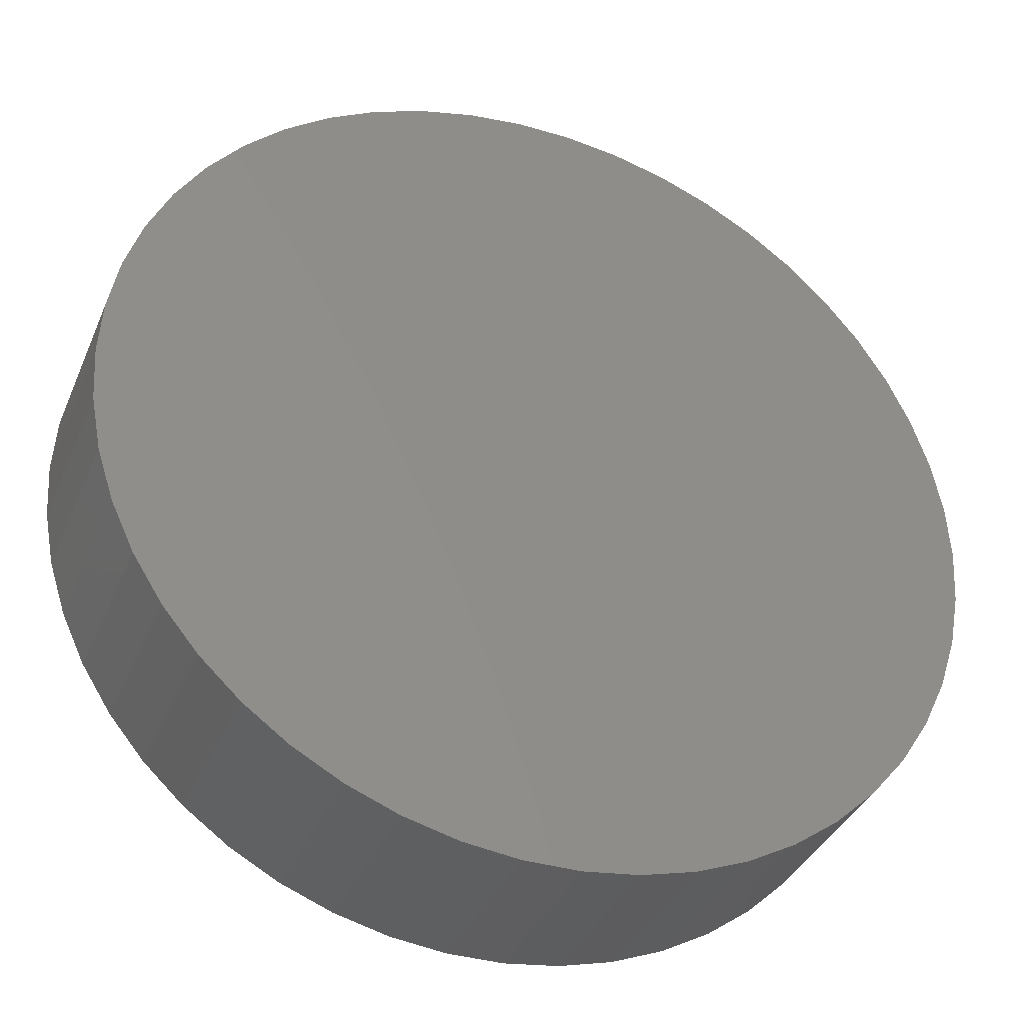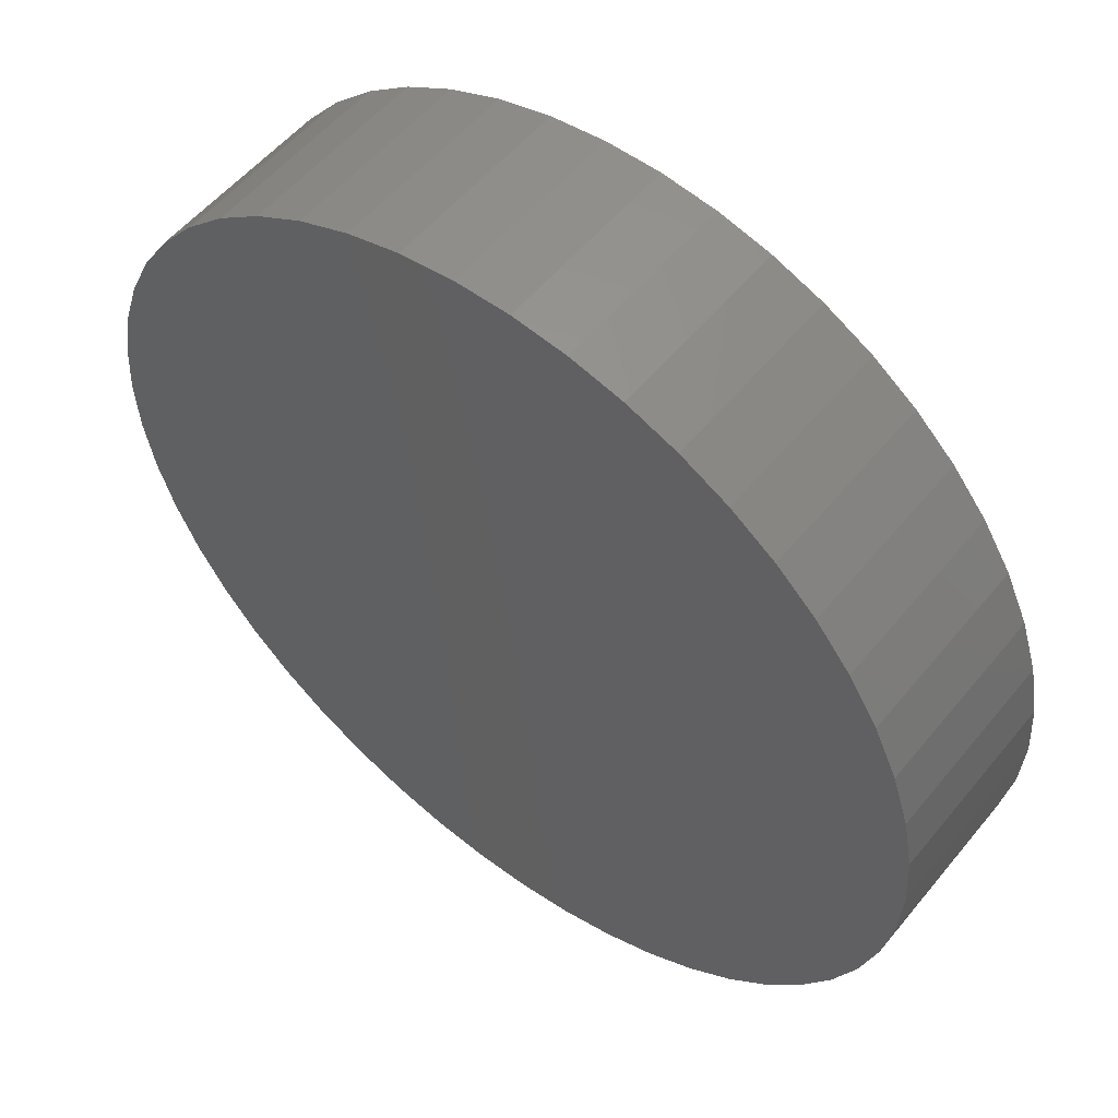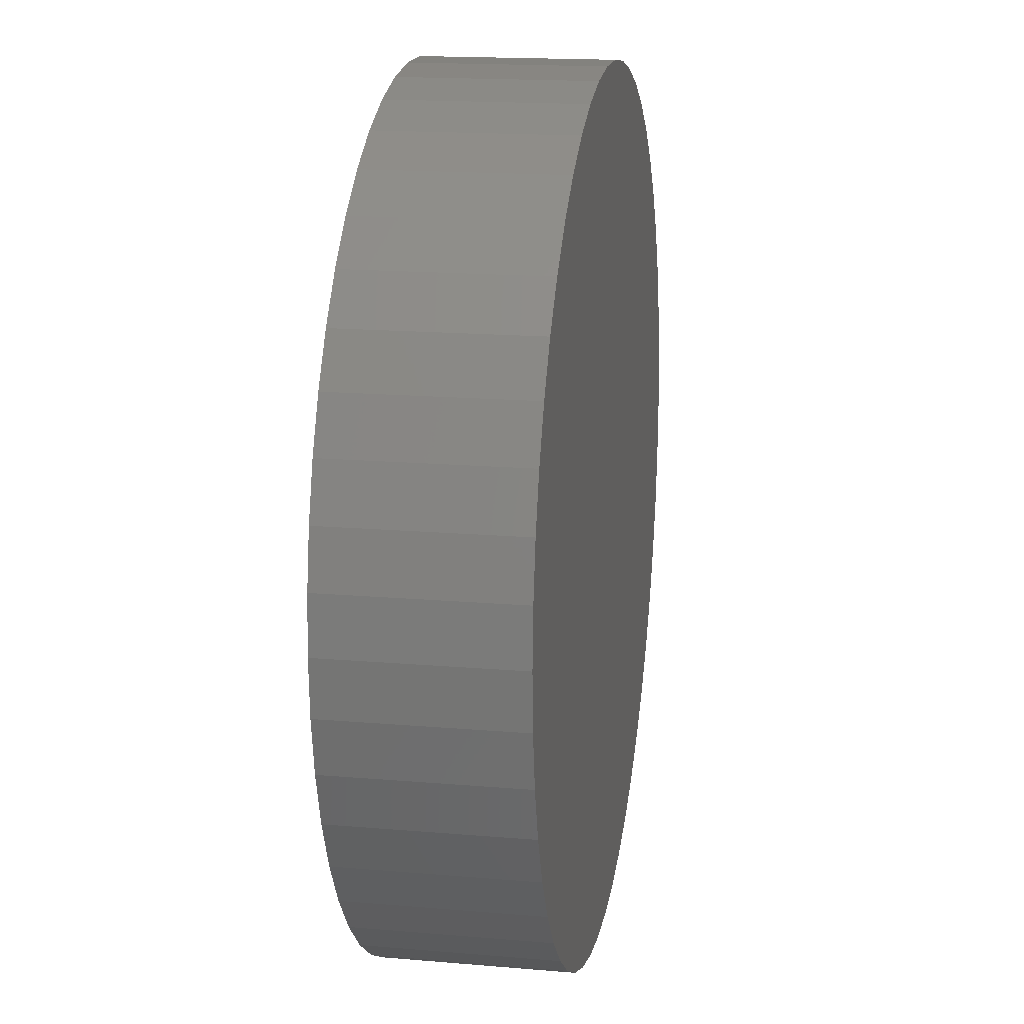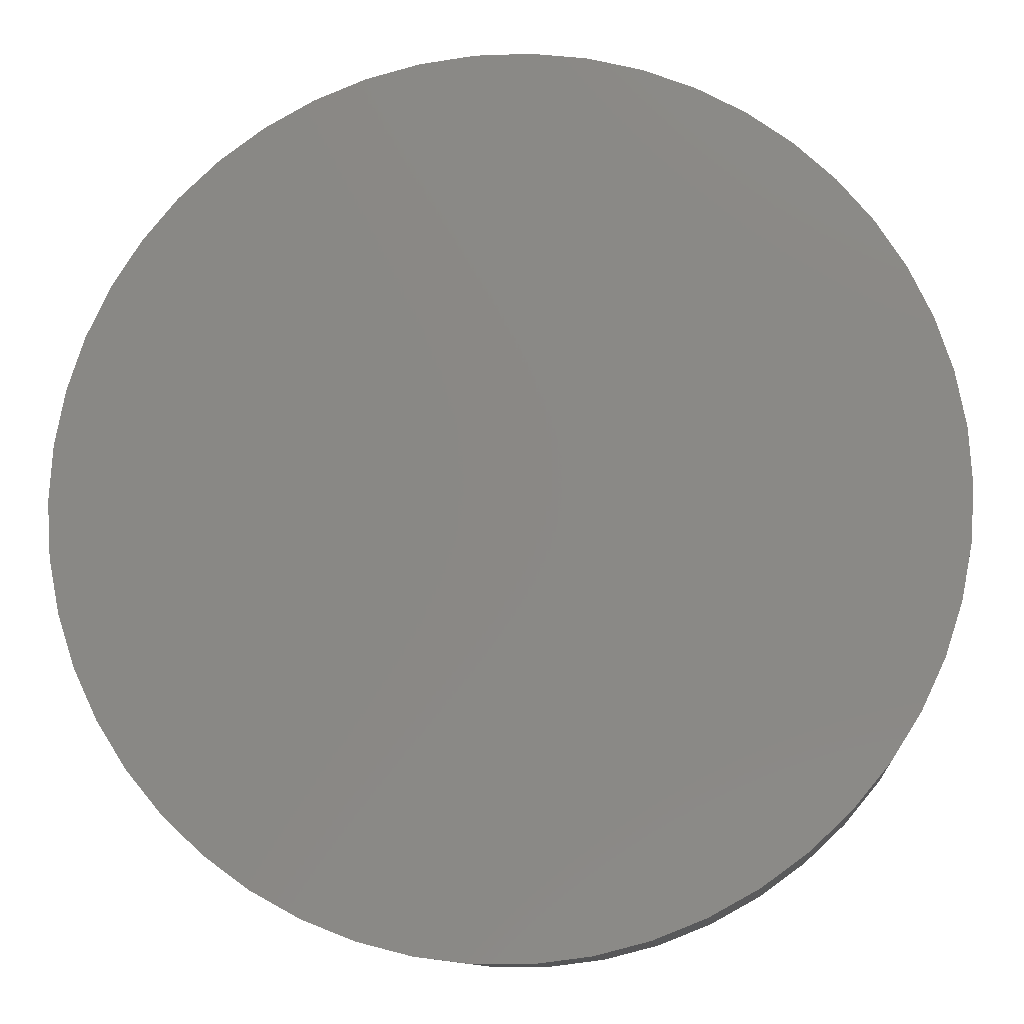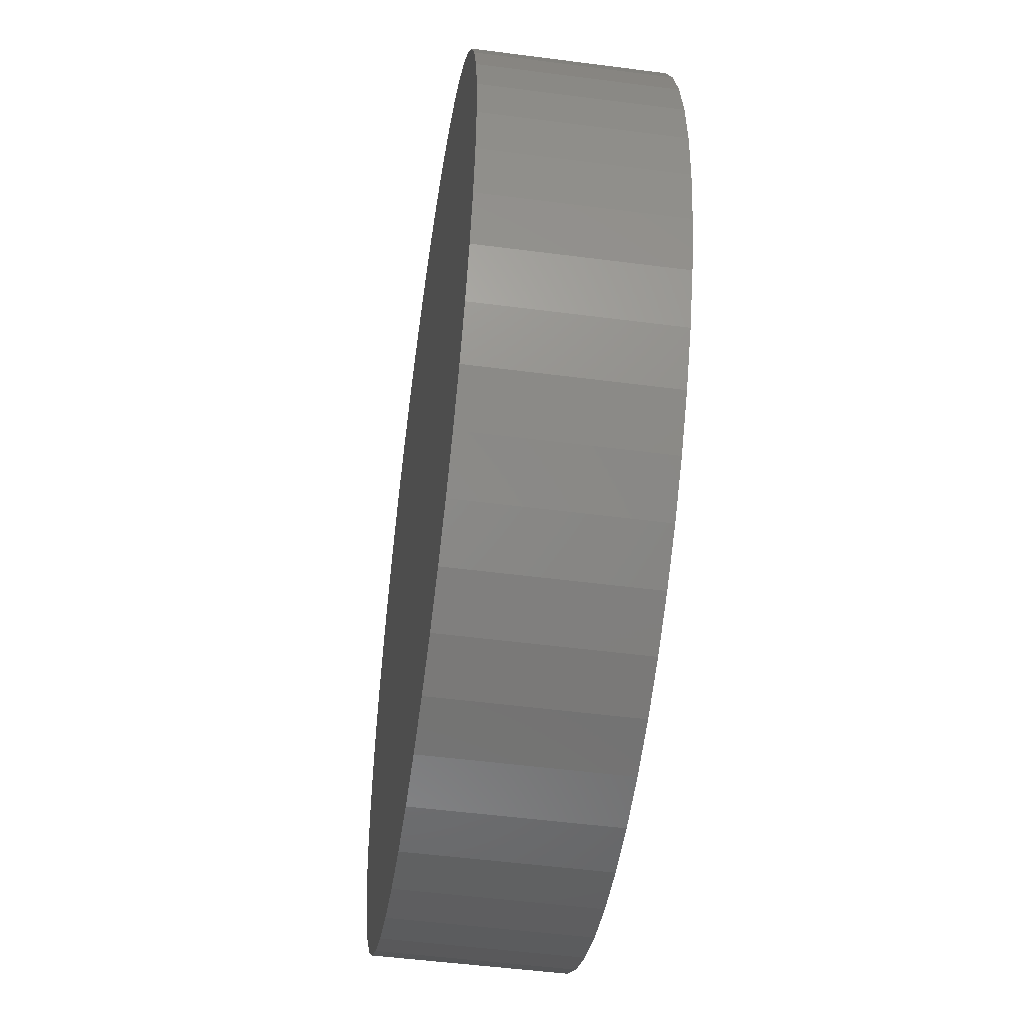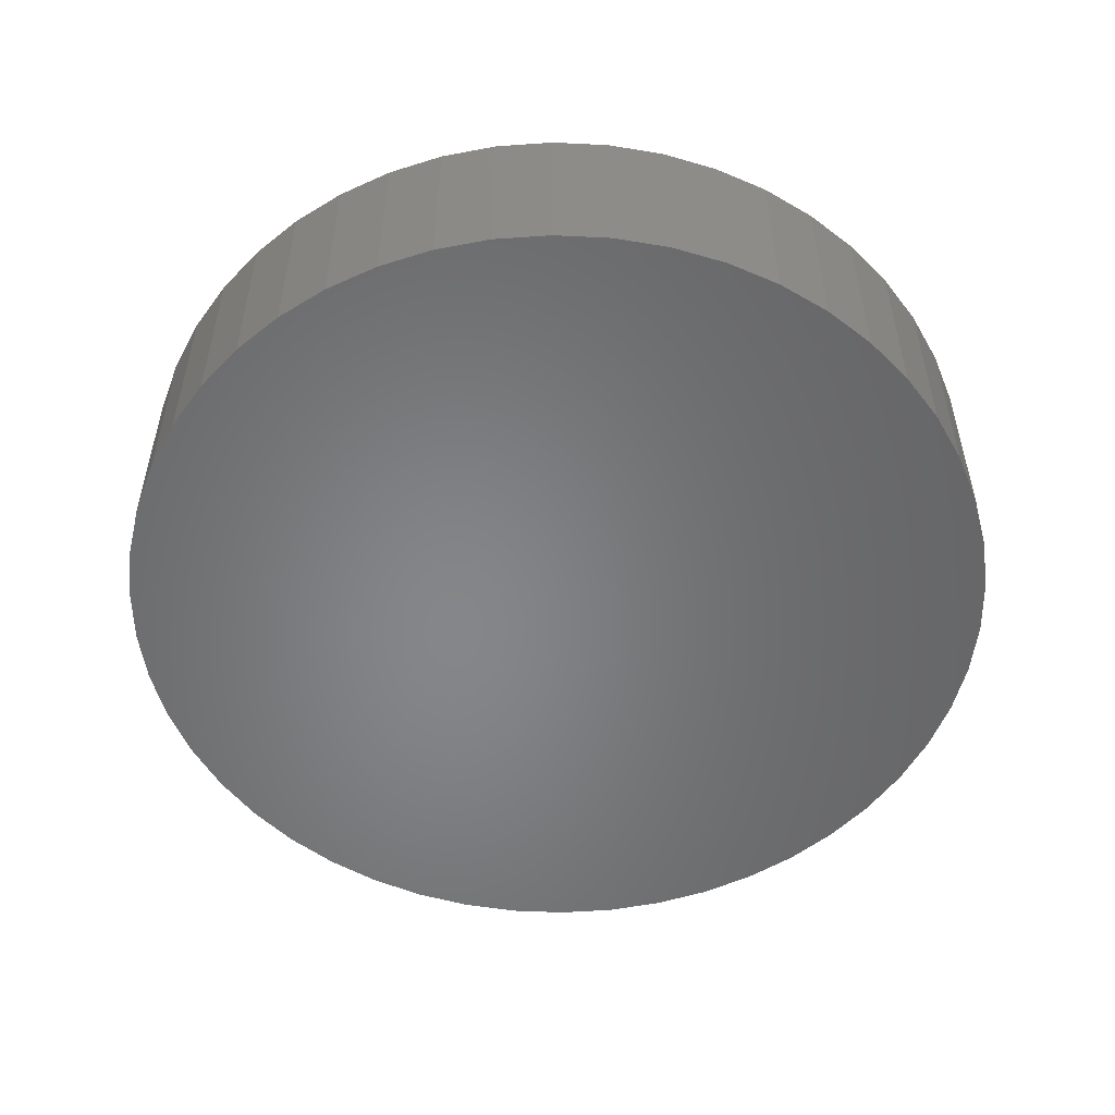
<metadata>
{"format":"stl","ext":"stl","renderer":"f3d","projection":"perspective","resolution":1024,"background":"white","views":[{"elev":-36.6,"azim":-21.2,"up":"+Y"},{"elev":54.3,"azim":-141.6,"up":"+Y"},{"elev":16.7,"azim":99.9,"up":"+Y"},{"elev":-11.2,"azim":-174.7,"up":"+Y"},{"elev":-50.8,"azim":81.9,"up":"+Y"},{"elev":-53.1,"azim":119.5,"up":"+Z"}]}
</metadata>
<code>
# stl→obj: 100 verts, 196 faces
v 2.35 0 0.5
v 2.331 0.2945 -0.5
v 2.331 0.2945 0.5
v 2.35 0 -0.5
v 0.1476 2.345 -0.5
v -0.1476 2.345 0.5
v 0.1476 2.345 0.5
v -0.1476 2.345 -0.5
v -0.1476 -2.345 -0.5
v 0.1476 -2.345 0.5
v -0.1476 -2.345 0.5
v 0.1476 -2.345 -0.5
v 1.713 1.609 -0.5
v 1.498 1.811 0.5
v 1.713 1.609 0.5
v 1.498 1.811 -0.5
v 2.331 -0.2945 -0.5
v 2.276 -0.5844 -0.5
v 2.276 0.5844 -0.5
v 2.185 -0.8651 -0.5
v 2.185 0.8651 -0.5
v 2.059 -1.132 -0.5
v 2.059 1.132 -0.5
v 1.901 -1.381 -0.5
v 1.901 1.381 -0.5
v 1.713 -1.609 -0.5
v 1.498 -1.811 -0.5
v 1.259 -1.984 -0.5
v 1.259 1.984 -0.5
v 1.001 -2.126 -0.5
v 1.001 2.126 -0.5
v 0.7262 -2.235 -0.5
v 0.7262 2.235 -0.5
v 0.4403 -2.308 -0.5
v 0.4403 2.308 -0.5
v -0.4403 -2.308 -0.5
v -0.4403 2.308 -0.5
v -0.7262 -2.235 -0.5
v -0.7262 2.235 -0.5
v -1.001 -2.126 -0.5
v -1.001 2.126 -0.5
v -1.259 -1.984 -0.5
v -1.259 1.984 -0.5
v -1.498 -1.811 -0.5
v -1.498 1.811 -0.5
v -1.713 -1.609 -0.5
v -1.713 1.609 -0.5
v -1.901 -1.381 -0.5
v -1.901 1.381 -0.5
v -2.059 -1.132 -0.5
v -2.059 1.132 -0.5
v -2.185 -0.8651 -0.5
v -2.185 0.8651 -0.5
v -2.276 -0.5844 -0.5
v -2.276 0.5844 -0.5
v -2.331 -0.2945 -0.5
v -2.331 0.2945 -0.5
v -2.35 0 -0.5
v 2.331 -0.2945 0.5
v 2.276 0.5844 0.5
v 2.276 -0.5844 0.5
v 2.185 0.8651 0.5
v 2.185 -0.8651 0.5
v 2.059 1.132 0.5
v 2.059 -1.132 0.5
v 1.901 1.381 0.5
v 1.901 -1.381 0.5
v 1.713 -1.609 0.5
v 1.498 -1.811 0.5
v 1.259 1.984 0.5
v 1.259 -1.984 0.5
v 1.001 2.126 0.5
v 1.001 -2.126 0.5
v 0.7262 2.235 0.5
v 0.7262 -2.235 0.5
v 0.4403 2.308 0.5
v 0.4403 -2.308 0.5
v -0.4403 2.308 0.5
v -0.4403 -2.308 0.5
v -0.7262 2.235 0.5
v -0.7262 -2.235 0.5
v -1.001 2.126 0.5
v -1.001 -2.126 0.5
v -1.259 1.984 0.5
v -1.259 -1.984 0.5
v -1.498 1.811 0.5
v -1.498 -1.811 0.5
v -1.713 1.609 0.5
v -1.713 -1.609 0.5
v -1.901 1.381 0.5
v -1.901 -1.381 0.5
v -2.059 1.132 0.5
v -2.059 -1.132 0.5
v -2.185 0.8651 0.5
v -2.185 -0.8651 0.5
v -2.276 0.5844 0.5
v -2.276 -0.5844 0.5
v -2.331 0.2945 0.5
v -2.331 -0.2945 0.5
v -2.35 0 0.5
f 1 2 3
f 2 1 4
f 5 6 7
f 6 5 8
f 9 10 11
f 10 9 12
f 13 14 15
f 14 13 16
f 17 2 4
f 18 2 17
f 18 19 2
f 20 19 18
f 20 21 19
f 22 21 20
f 22 23 21
f 24 23 22
f 24 25 23
f 26 25 24
f 26 13 25
f 27 13 26
f 27 16 13
f 28 16 27
f 28 29 16
f 30 29 28
f 30 31 29
f 32 31 30
f 32 33 31
f 34 33 32
f 34 35 33
f 12 35 34
f 12 5 35
f 9 5 12
f 9 8 5
f 36 8 9
f 36 37 8
f 38 37 36
f 38 39 37
f 40 39 38
f 40 41 39
f 42 41 40
f 42 43 41
f 44 43 42
f 44 45 43
f 46 45 44
f 46 47 45
f 48 47 46
f 48 49 47
f 50 49 48
f 50 51 49
f 52 51 50
f 52 53 51
f 54 53 52
f 54 55 53
f 56 55 54
f 56 57 55
f 57 56 58
f 3 59 1
f 60 59 3
f 60 61 59
f 62 61 60
f 62 63 61
f 64 63 62
f 64 65 63
f 66 65 64
f 66 67 65
f 15 67 66
f 15 68 67
f 14 68 15
f 14 69 68
f 70 69 14
f 70 71 69
f 72 71 70
f 72 73 71
f 74 73 72
f 74 75 73
f 76 75 74
f 76 77 75
f 7 77 76
f 7 10 77
f 6 10 7
f 6 11 10
f 78 11 6
f 78 79 11
f 80 79 78
f 80 81 79
f 82 81 80
f 82 83 81
f 84 83 82
f 84 85 83
f 86 85 84
f 86 87 85
f 88 87 86
f 88 89 87
f 90 89 88
f 90 91 89
f 92 91 90
f 92 93 91
f 94 93 92
f 94 95 93
f 96 95 94
f 96 97 95
f 98 97 96
f 98 99 97
f 99 98 100
f 45 88 86
f 88 45 47
f 39 82 80
f 82 39 41
f 62 23 64
f 23 62 21
f 64 25 66
f 25 64 23
f 31 74 72
f 74 31 33
f 16 70 14
f 70 16 29
f 53 92 51
f 92 53 94
f 49 88 47
f 88 49 90
f 41 84 82
f 84 41 43
f 37 80 78
f 80 37 39
f 63 18 61
f 18 63 20
f 30 71 73
f 71 30 28
f 60 21 62
f 21 60 19
f 3 19 60
f 19 3 2
f 33 76 74
f 76 33 35
f 55 94 53
f 94 55 96
f 58 98 57
f 98 58 100
f 8 78 6
f 78 8 37
f 59 4 1
f 4 59 17
f 65 20 63
f 20 65 22
f 46 87 89
f 87 46 44
f 50 95 52
f 95 50 93
f 46 91 48
f 91 46 89
f 56 100 58
f 100 56 99
f 28 69 71
f 69 28 27
f 66 13 15
f 13 66 25
f 35 7 76
f 7 35 5
f 29 72 70
f 72 29 31
f 51 90 49
f 90 51 92
f 57 96 55
f 96 57 98
f 43 86 84
f 86 43 45
f 67 22 65
f 22 67 24
f 61 17 59
f 17 61 18
f 40 81 83
f 81 40 38
f 52 97 54
f 97 52 95
f 12 77 10
f 77 12 34
f 68 24 67
f 24 68 26
f 32 73 75
f 73 32 30
f 36 11 79
f 11 36 9
f 48 93 50
f 93 48 91
f 54 99 56
f 99 54 97
f 27 68 69
f 68 27 26
f 34 75 77
f 75 34 32
f 38 79 81
f 79 38 36
f 42 83 85
f 83 42 40
f 44 85 87
f 85 44 42

</code>
